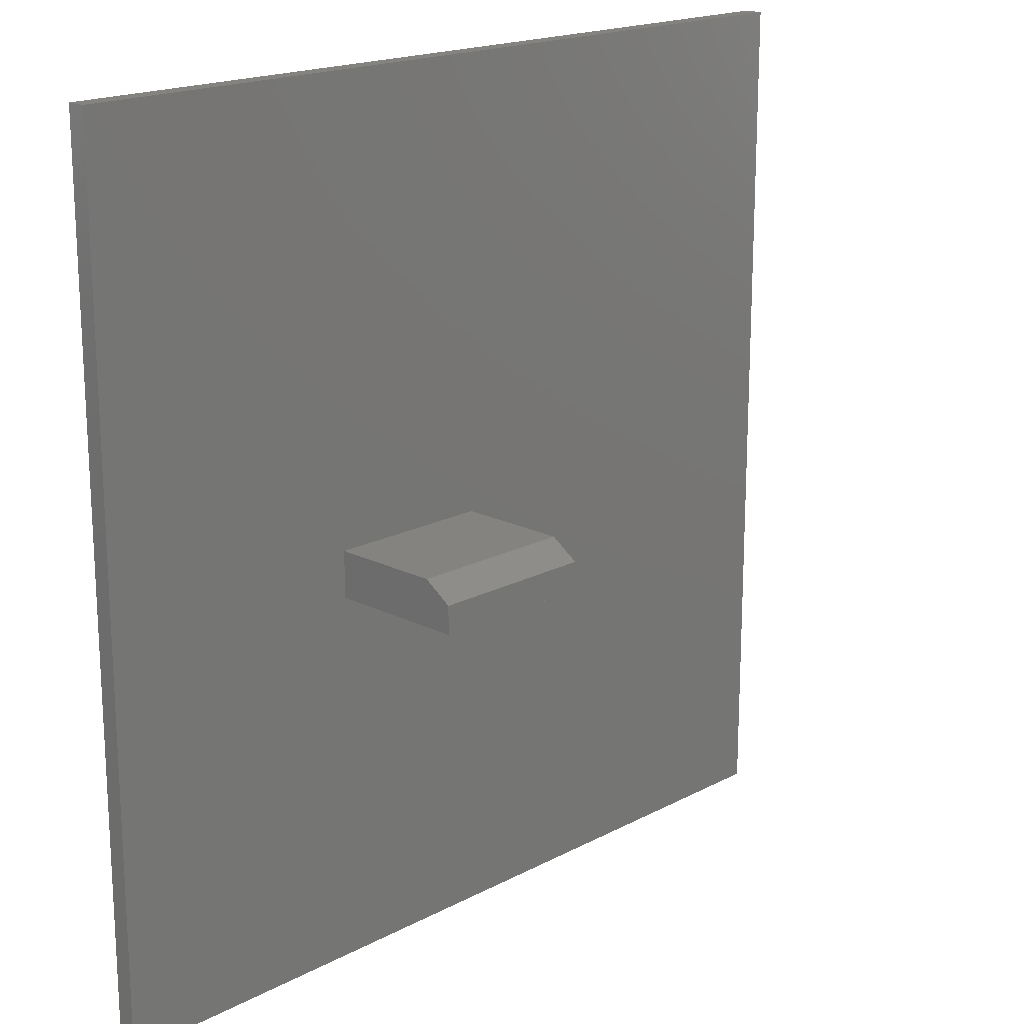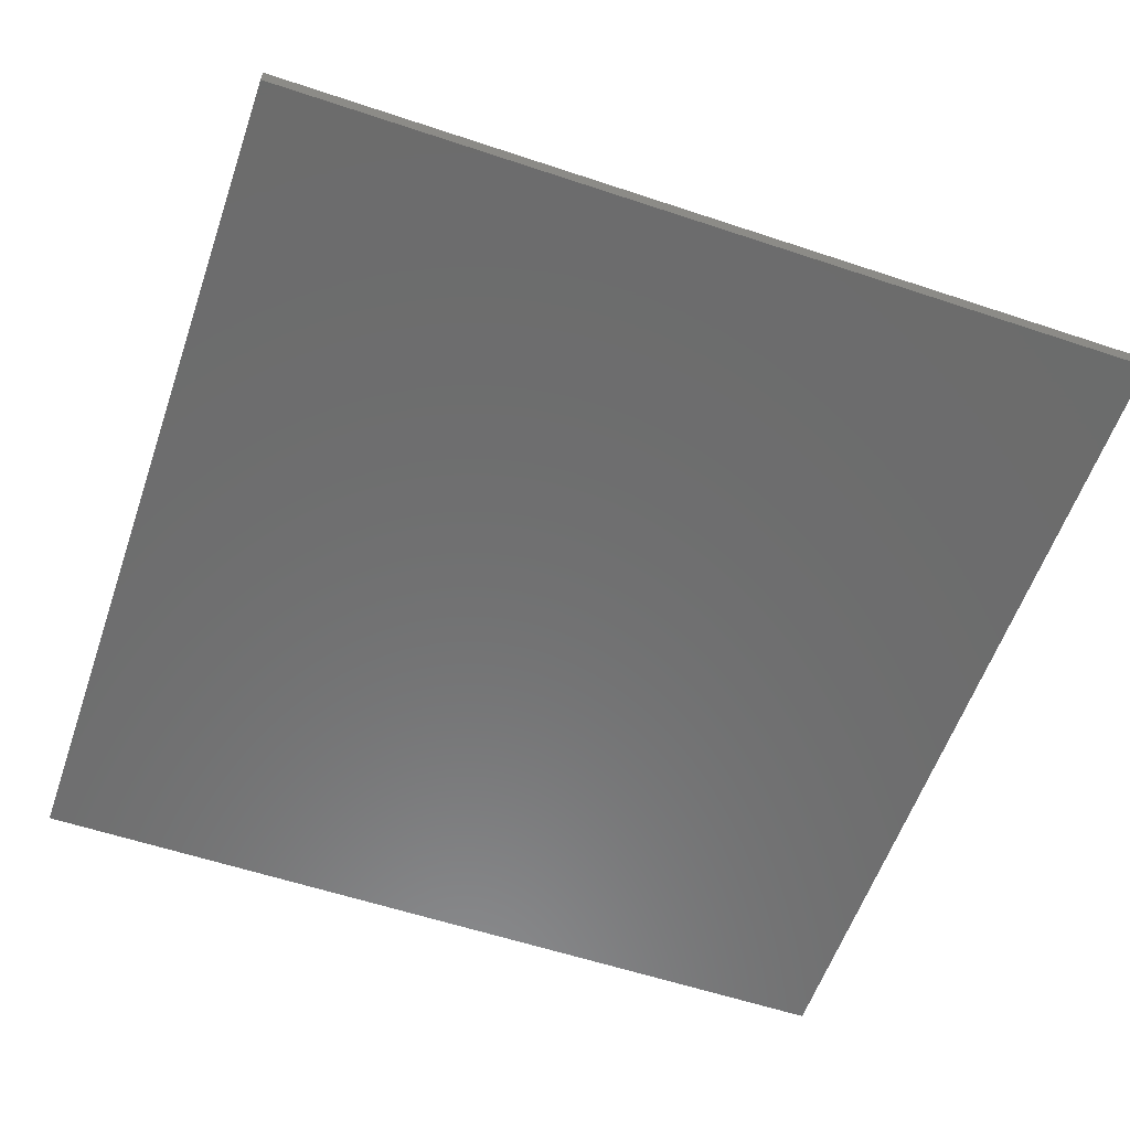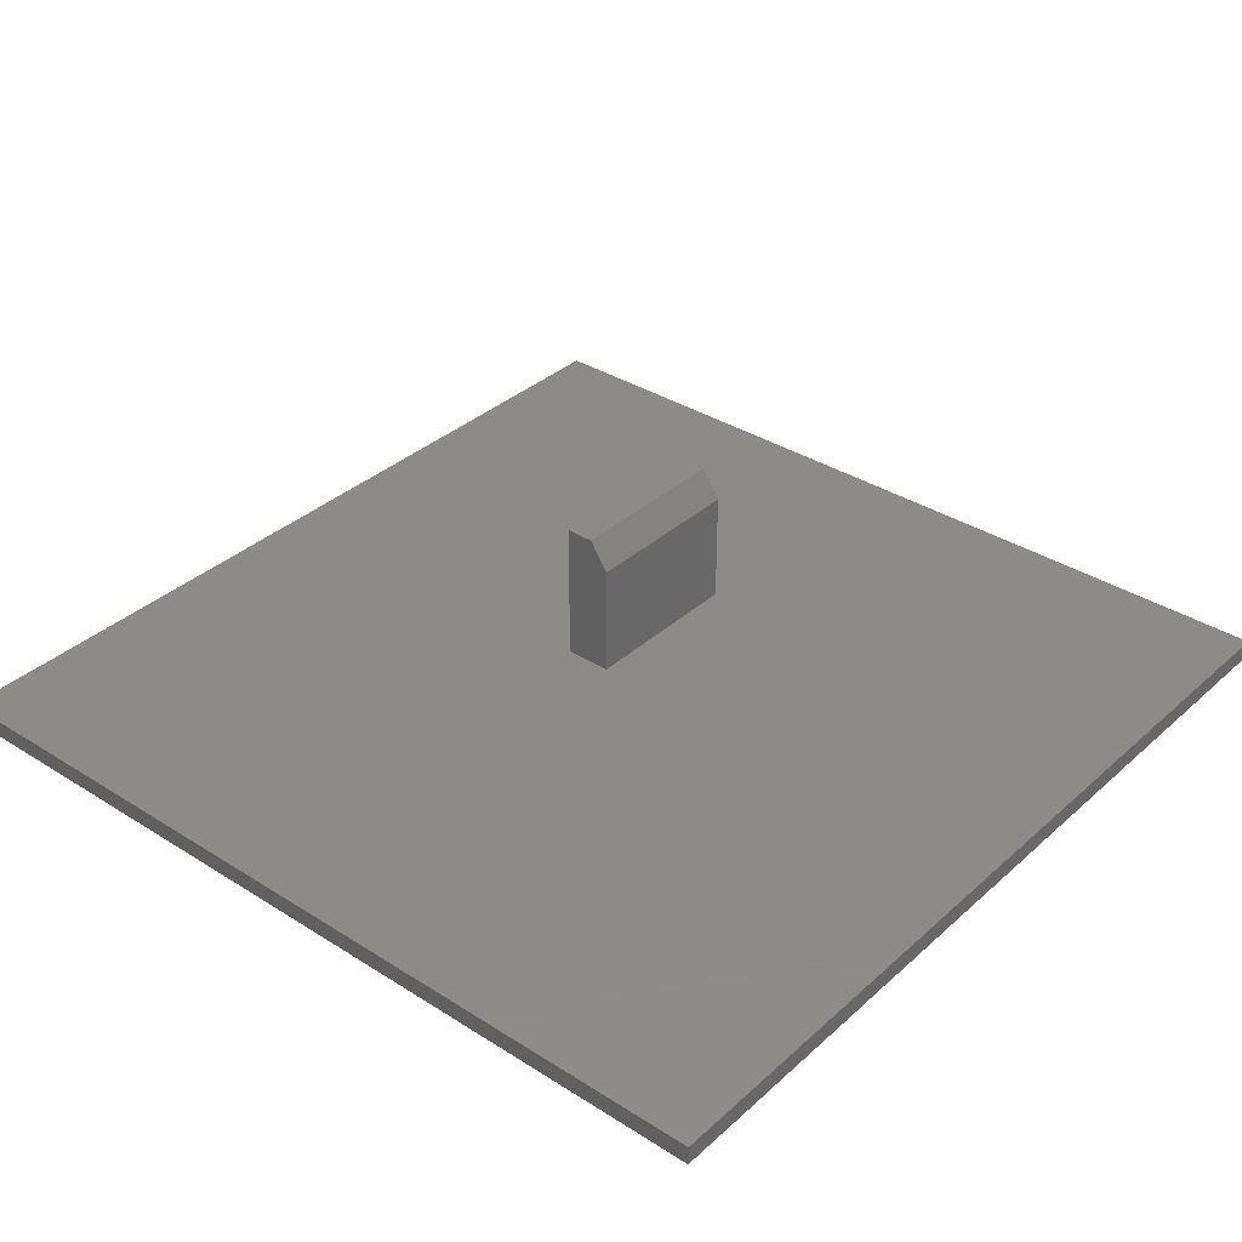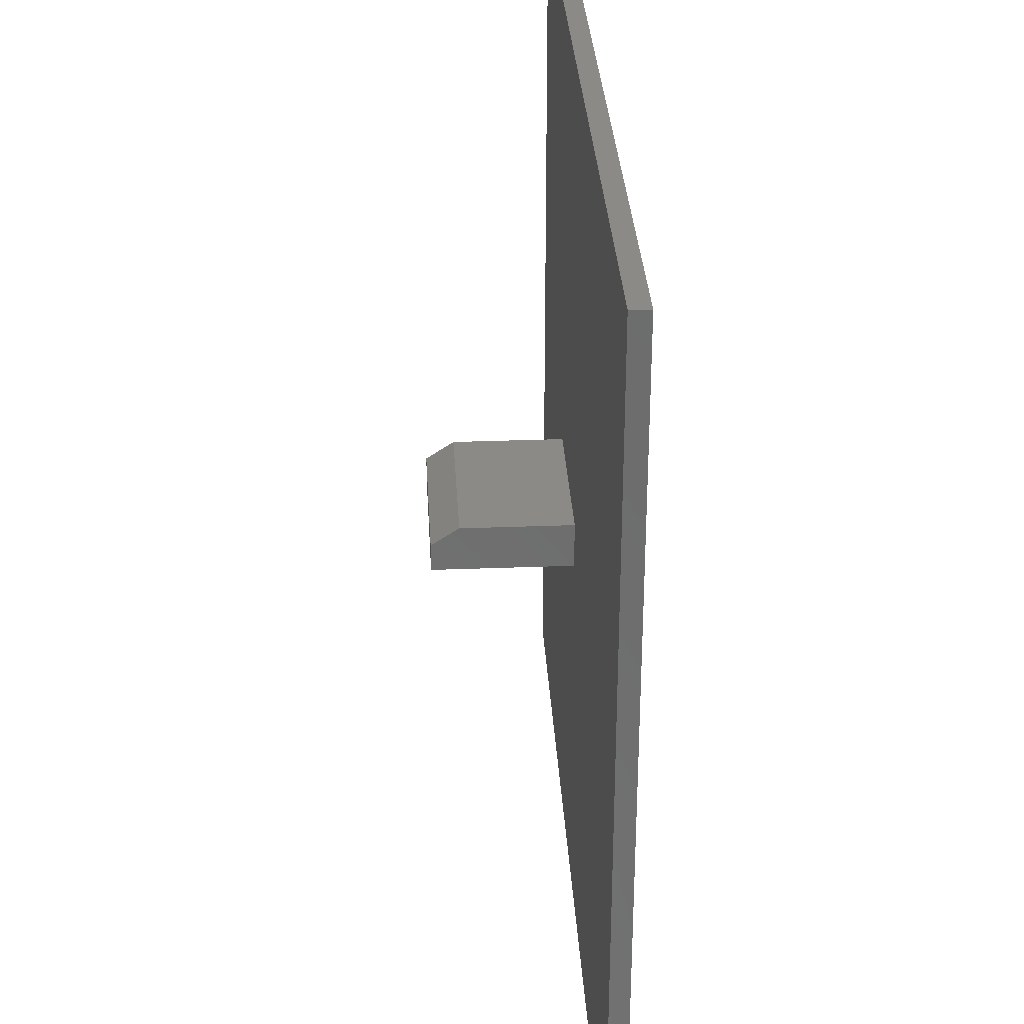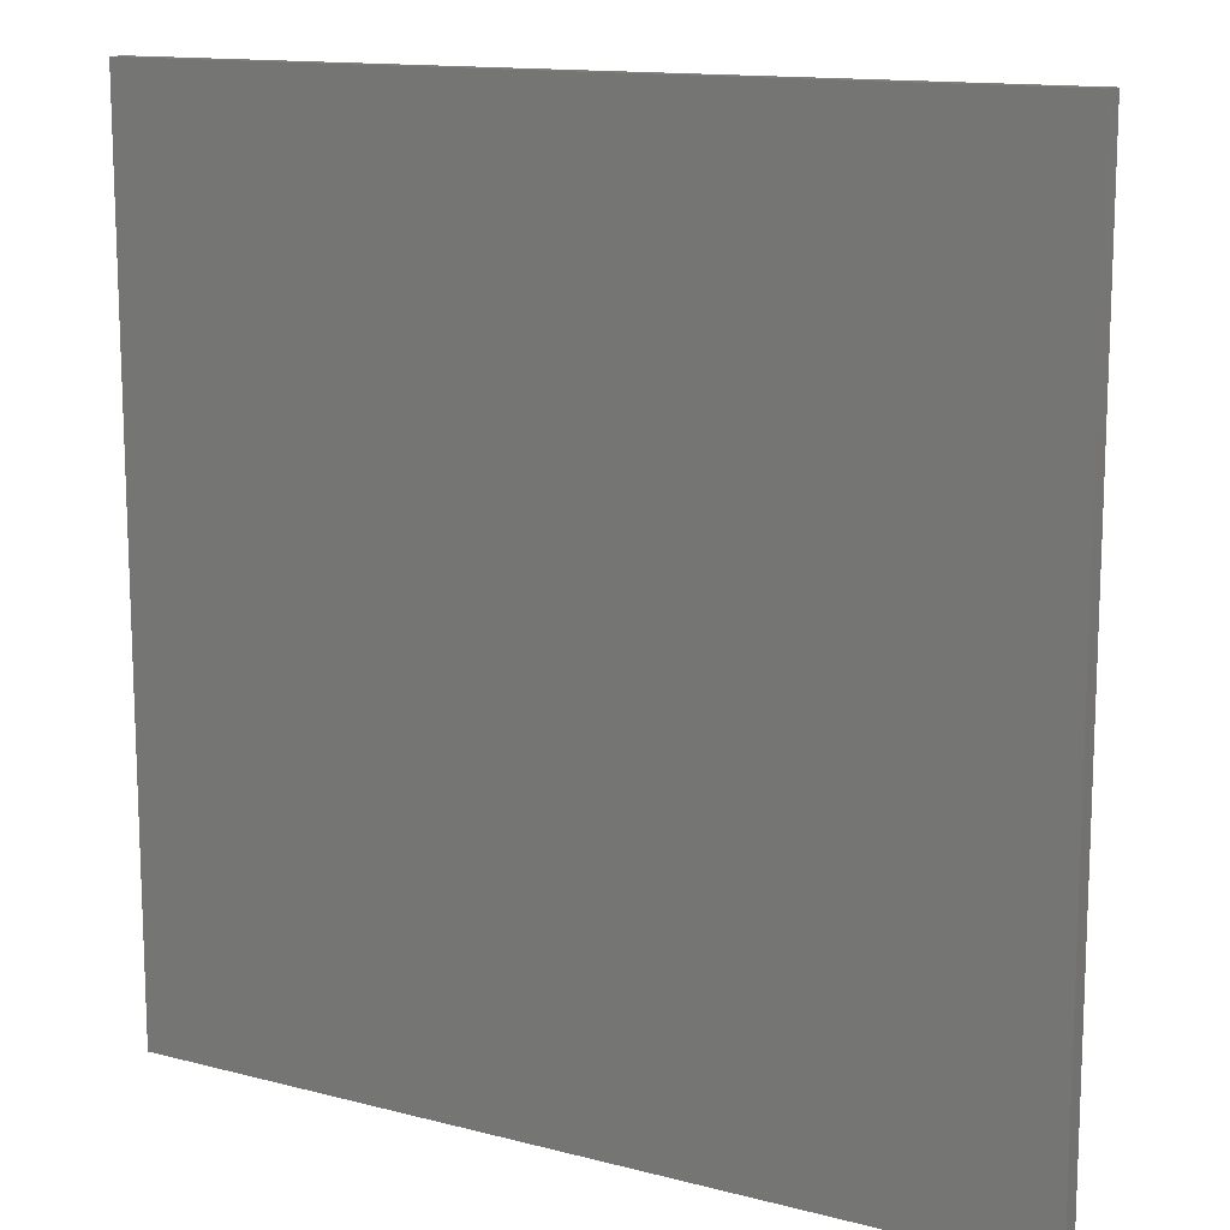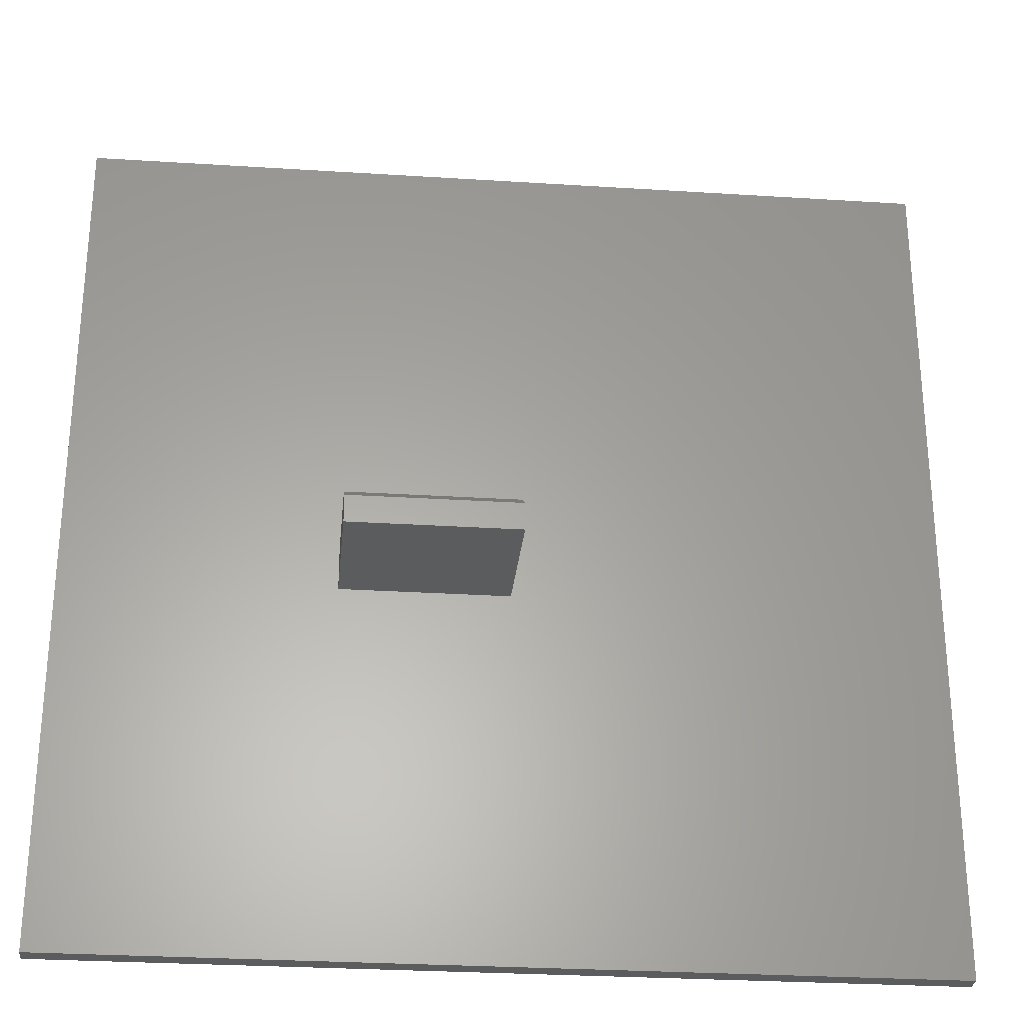
<metadata>
{"format":"stl","ext":"stl","renderer":"f3d","projection":"perspective","resolution":1024,"background":"white","views":[{"elev":18.2,"azim":-45.7,"up":"+Y"},{"elev":-58.5,"azim":-109.0,"up":"+Z"},{"elev":35.0,"azim":130.2,"up":"+Z"},{"elev":31.4,"azim":86.9,"up":"+Y"},{"elev":13.4,"azim":-149.5,"up":"+Y"},{"elev":-28.3,"azim":-5.5,"up":"+Y"}]}
</metadata>
<code>
# stl→obj: 18 verts, 32 faces
v -0.2812 0 0.03125
v -0.2812 1.168e-17 0.2183
v 0 1.561e-17 0.03125
v 1.145e-17 2.729e-17 0.2183
v -0.2812 -0.07812 0.03125
v -0.2812 -0.07812 0.2651
v -0.2812 -0.03125 0.2651
v 1.432e-17 -0.07812 0.2651
v 1.606e-17 -0.03125 0.2651
v 0 -0.07812 0.03125
v 0.7188 -0.7031 0.03125
v -0.7344 -0.7031 0.03125
v -0.7344 0.75 0.03125
v 0.7188 0.75 0.03125
v -0.7344 -0.7031 0
v -0.7344 0.75 0
v 0.7188 -0.7031 0
v 0.7188 0.75 0
f 1 2 3
f 3 2 4
f 1 5 2
f 2 5 6
f 2 6 7
f 8 9 6
f 6 9 7
f 10 3 8
f 8 3 4
f 8 4 9
f 9 4 7
f 7 4 2
f 11 10 12
f 12 10 5
f 12 5 13
f 13 5 1
f 13 1 14
f 14 1 3
f 14 3 11
f 11 3 10
f 5 10 6
f 6 10 8
f 15 16 17
f 17 16 18
f 13 16 12
f 12 16 15
f 14 18 13
f 13 18 16
f 11 17 14
f 14 17 18
f 12 15 11
f 11 15 17

</code>
